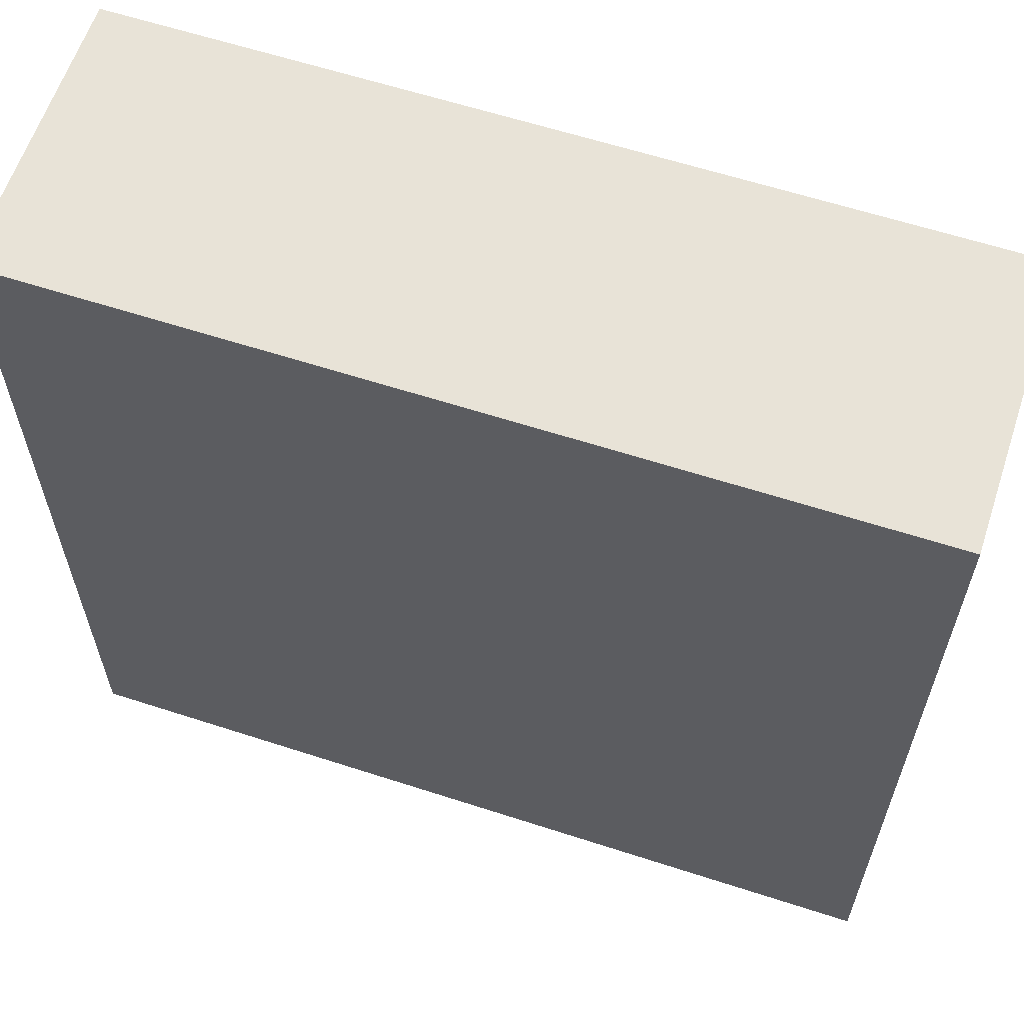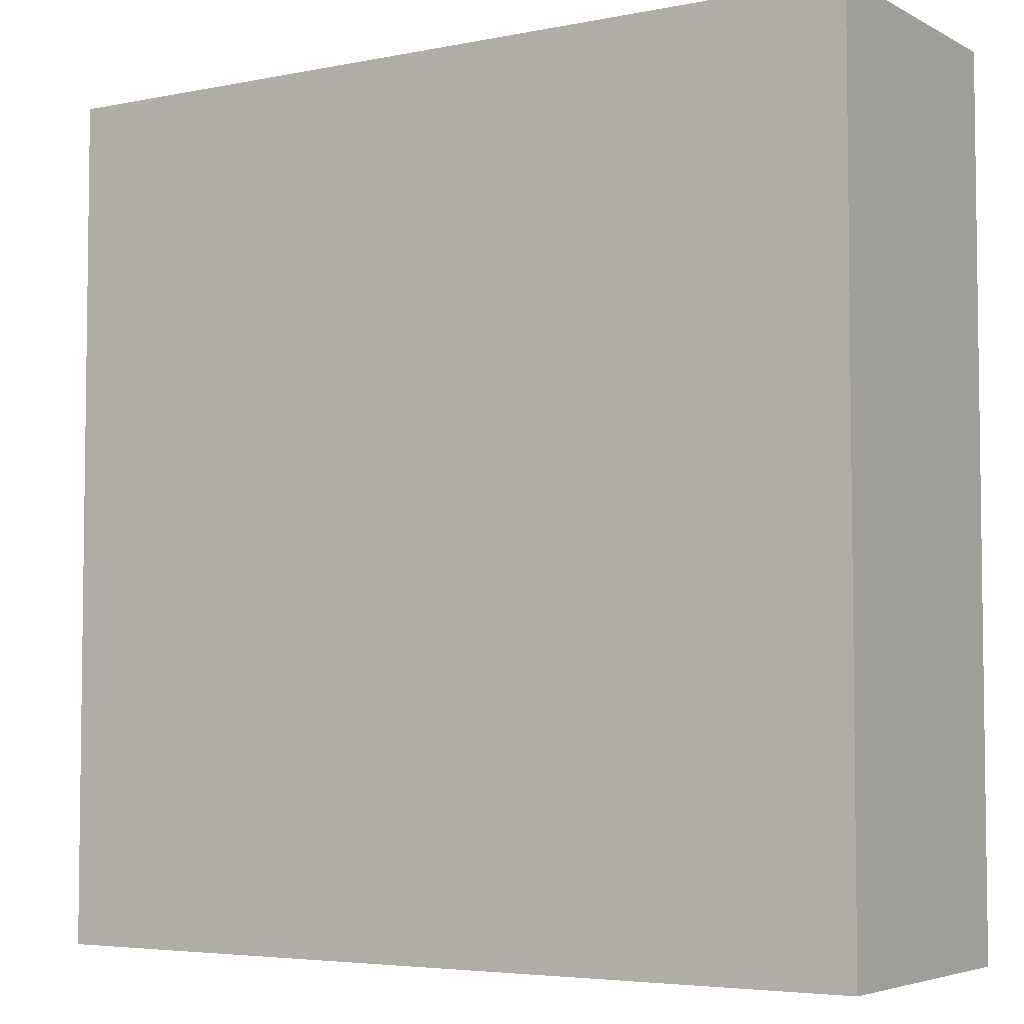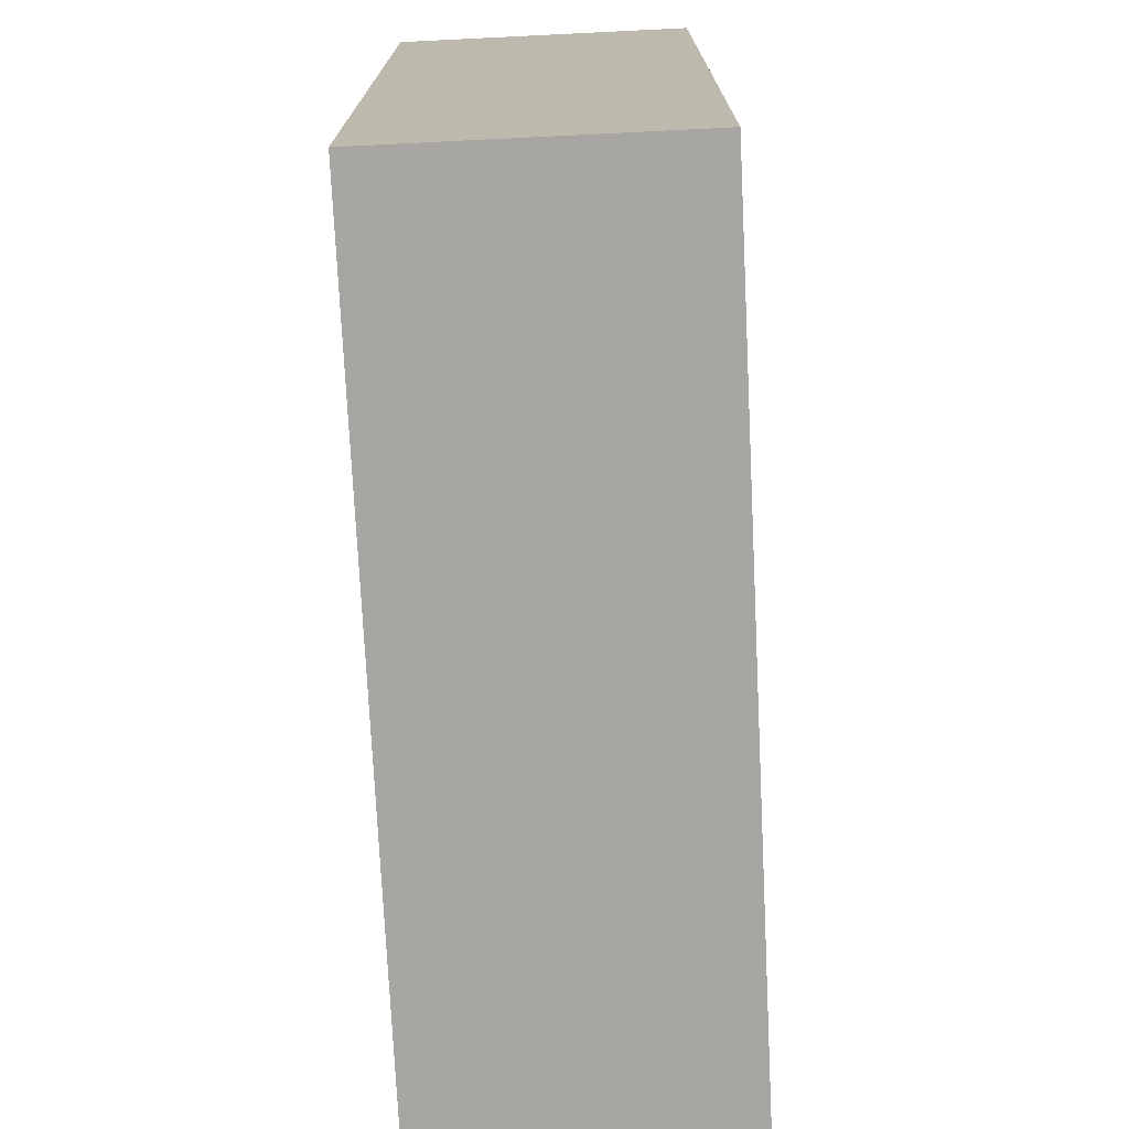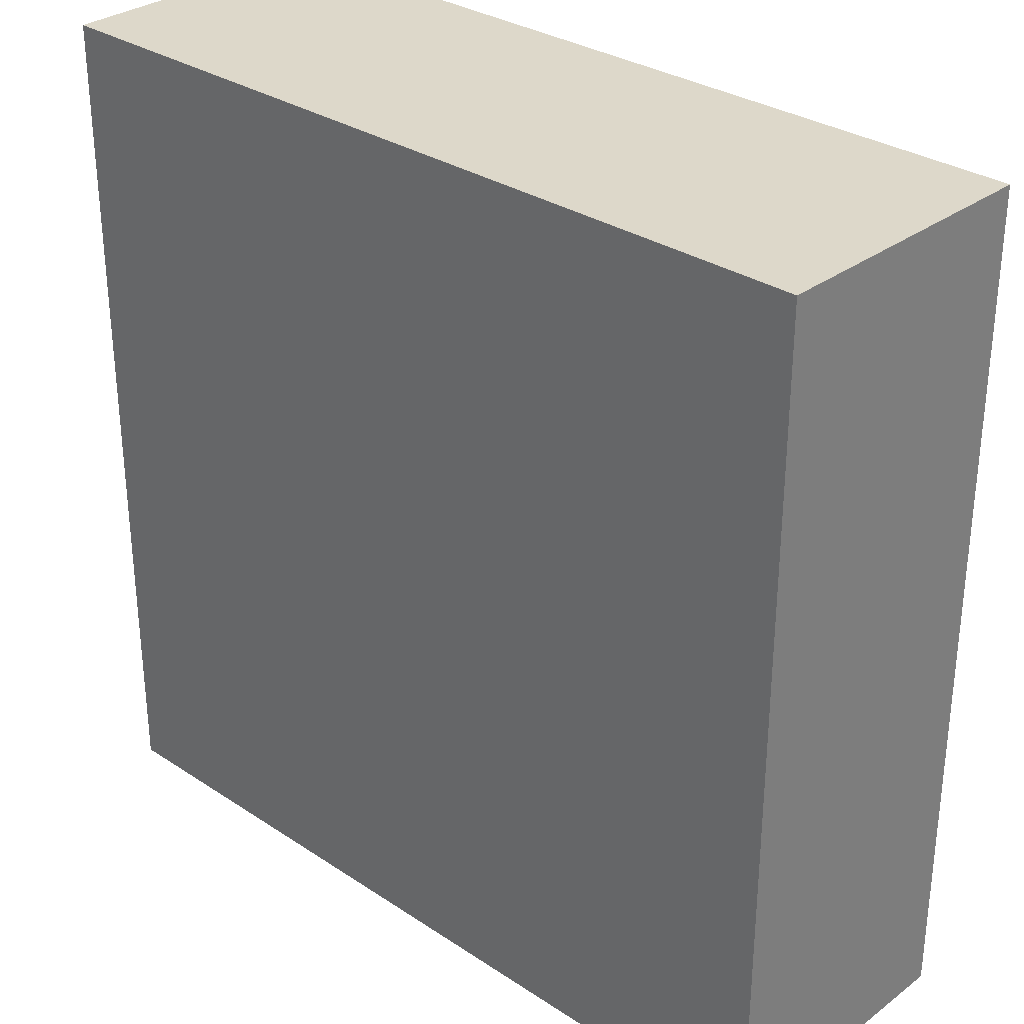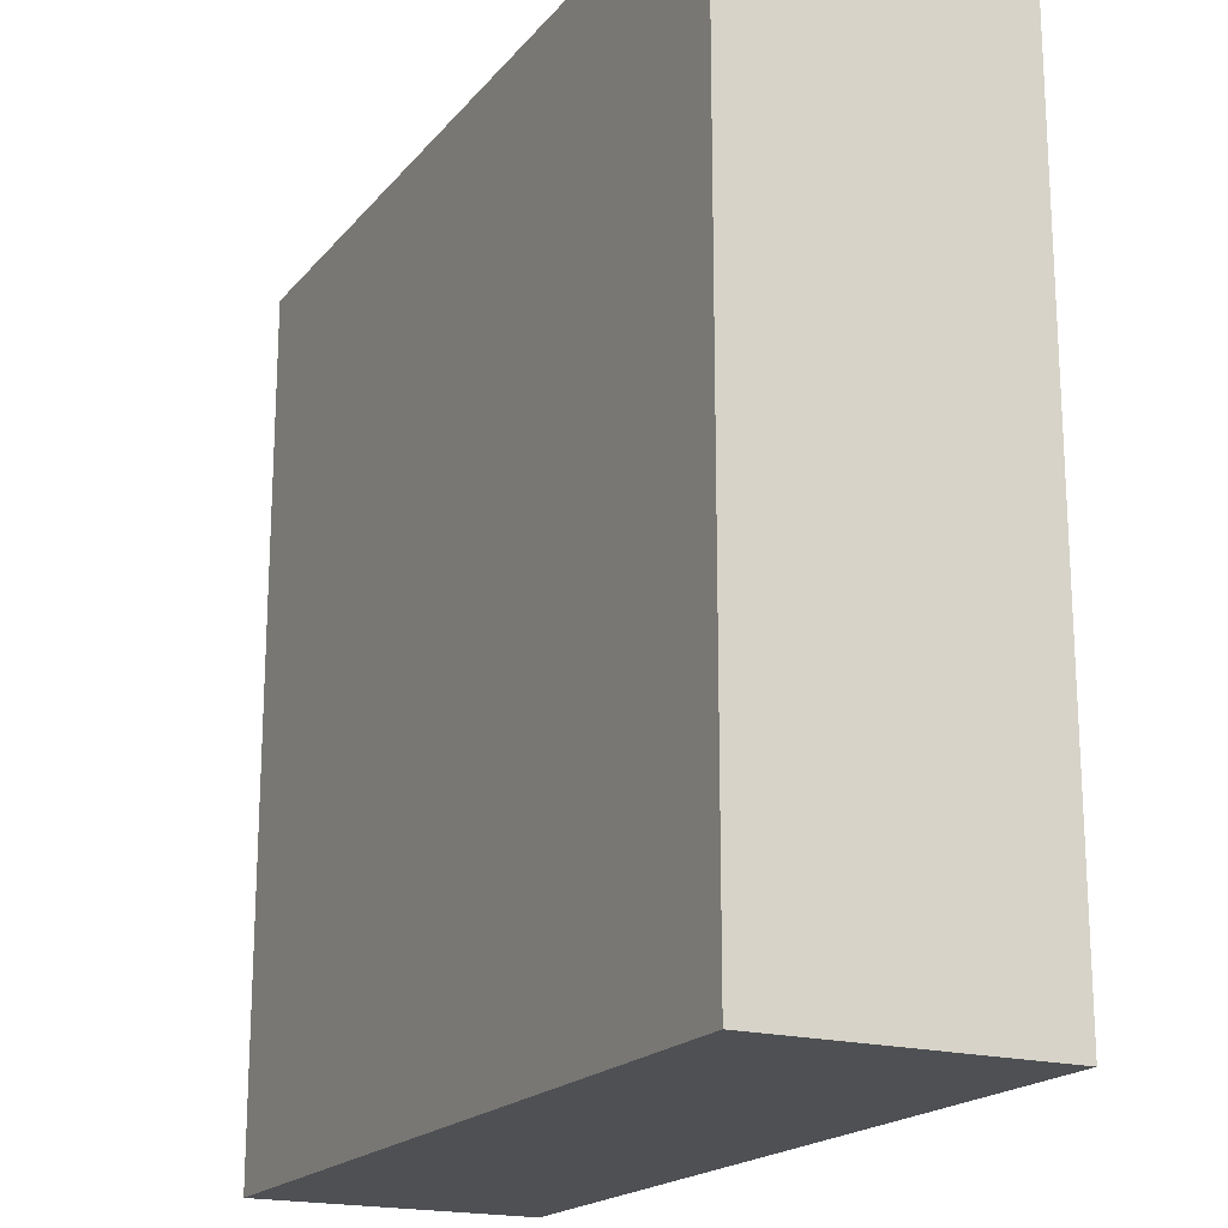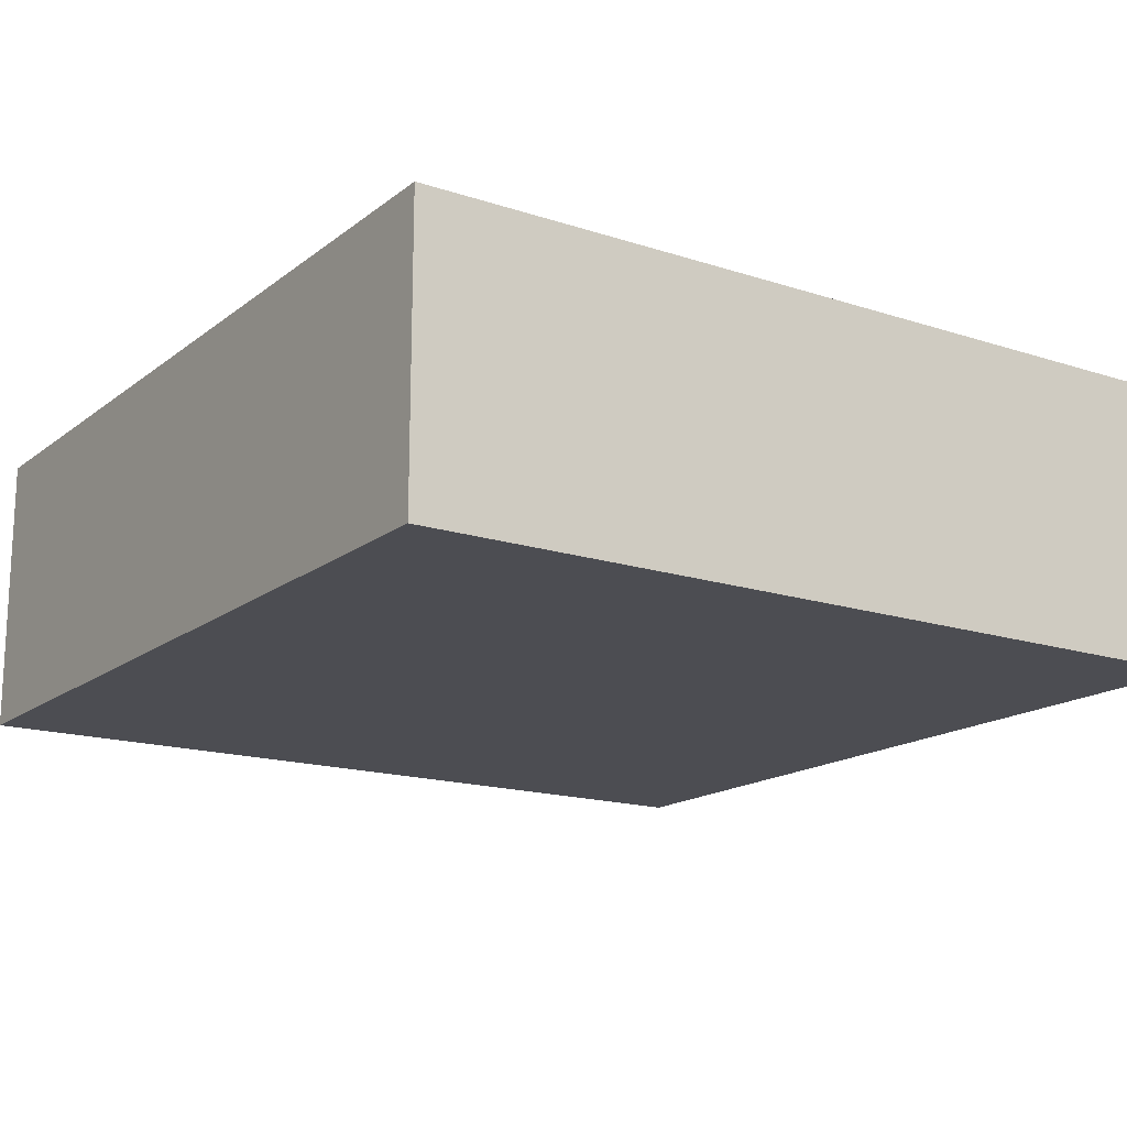
<metadata>
{"format":"obj","ext":"obj","renderer":"f3d","projection":"perspective","resolution":1024,"background":"white","views":[{"elev":61.5,"azim":18.3,"up":"+Y"},{"elev":-4.7,"azim":32.6,"up":"+Y"},{"elev":-74.3,"azim":-87.2,"up":"+Y"},{"elev":31.0,"azim":-136.7,"up":"+Y"},{"elev":-19.0,"azim":62.9,"up":"+Y"},{"elev":-16.4,"azim":56.3,"up":"+Z"}]}
</metadata>
<code>
g pb_Mesh98314
v -1.5 1 0
v -4.5 1 0
v -1.5 4 0
v -4.5 4 0
v -4.5 1 0
v -4.5 1 -1
v -4.5 4 0
v -4.5 4 -1
v -4.5 1 -1
v -1.5 1 -1
v -4.5 4 -1
v -1.5 4 -1
v -1.5 1 -1
v -1.5 1 0
v -1.5 4 -1
v -1.5 4 0
v -1.5 1 -1
v -4.5 1 -1
v -1.5 1 0
v -4.5 1 0
v -1.5 4 0
v -4.5 4 0
v -1.5 4 -1
v -4.5 4 -1
g pb_Mesh98314_0
f 3 2 1
f 3 4 2
f 7 6 5
f 7 8 6
f 11 10 9
f 11 12 10
f 15 14 13
f 15 16 14
f 19 18 17
f 19 20 18
g pb_Mesh98314_1
f 23 22 21
f 23 24 22

</code>
